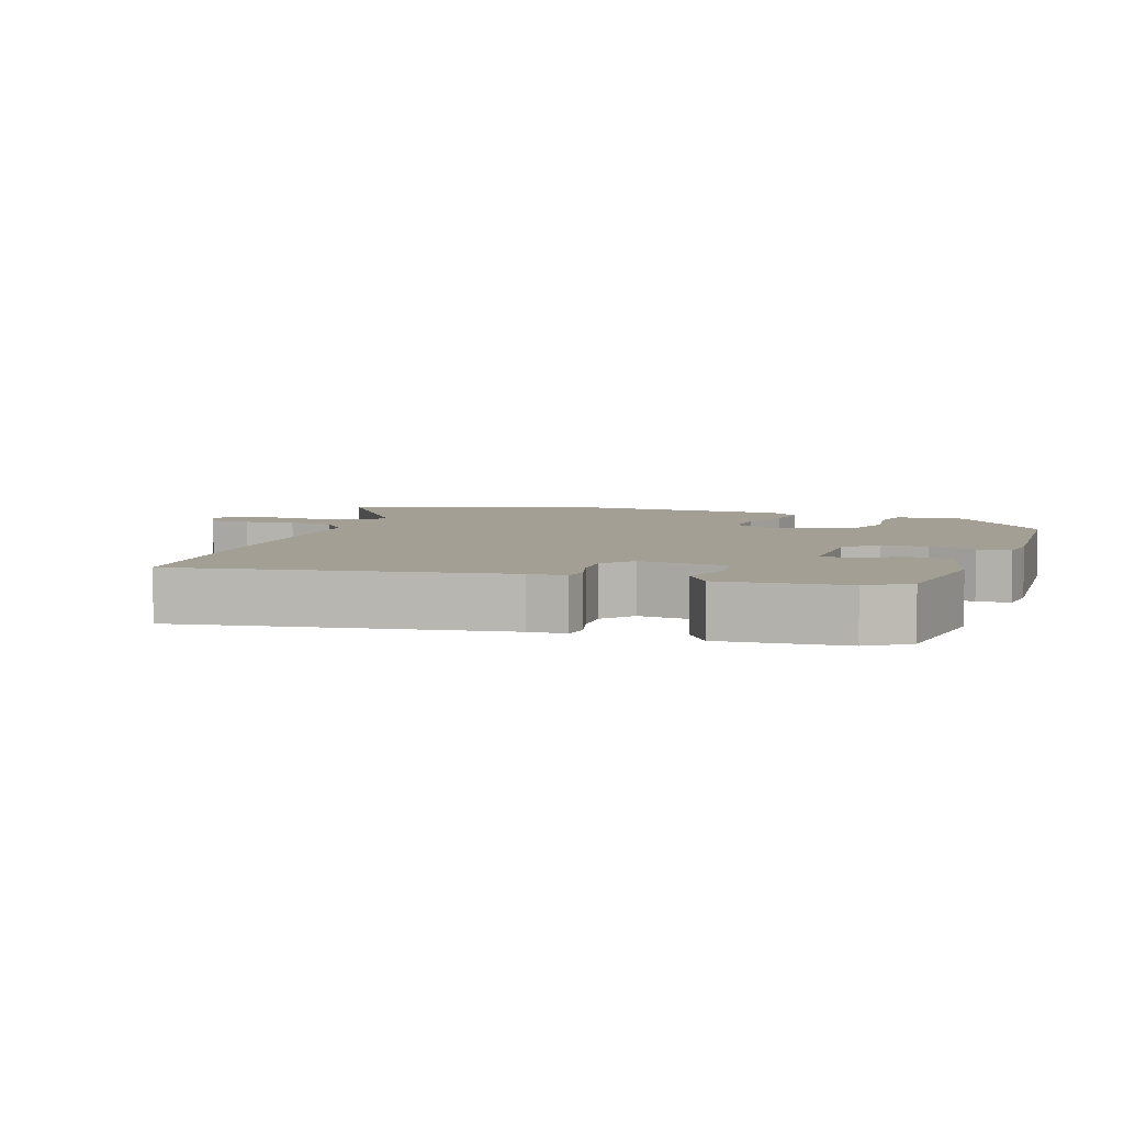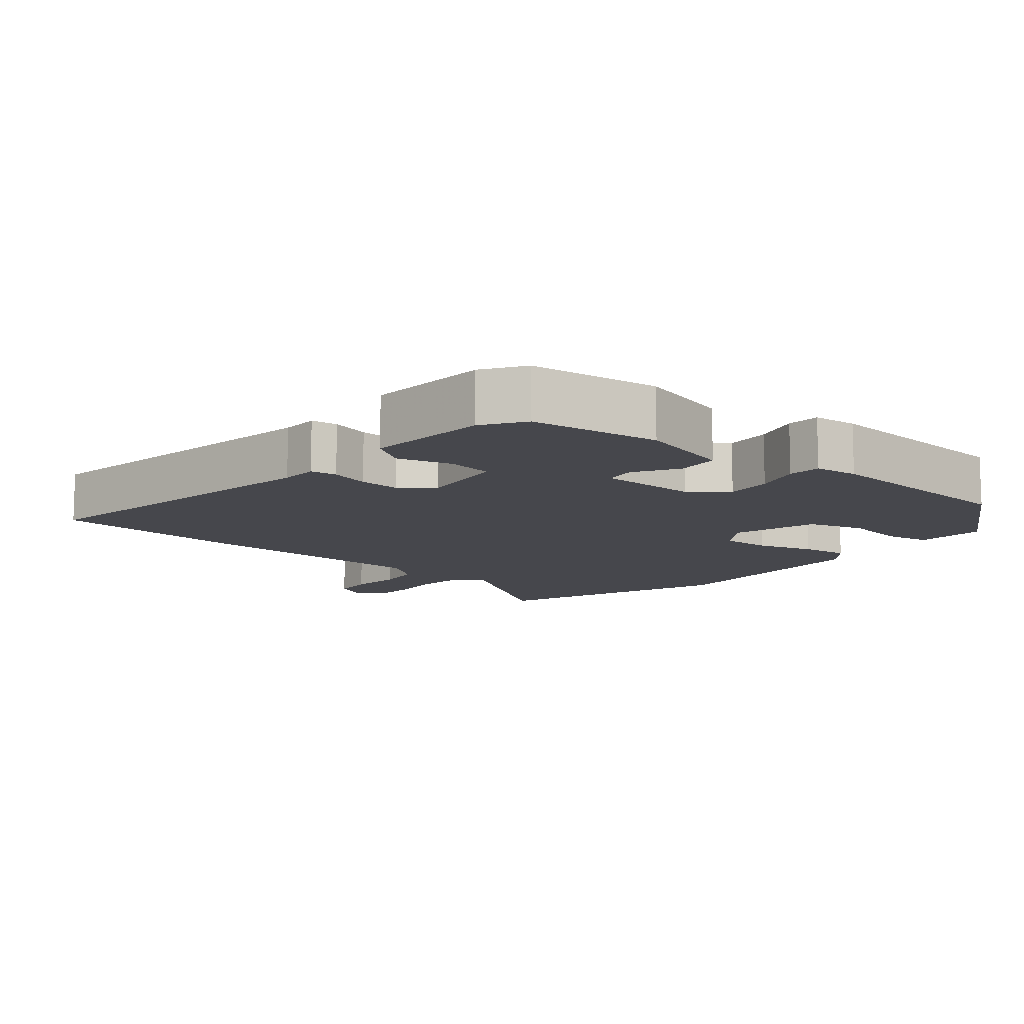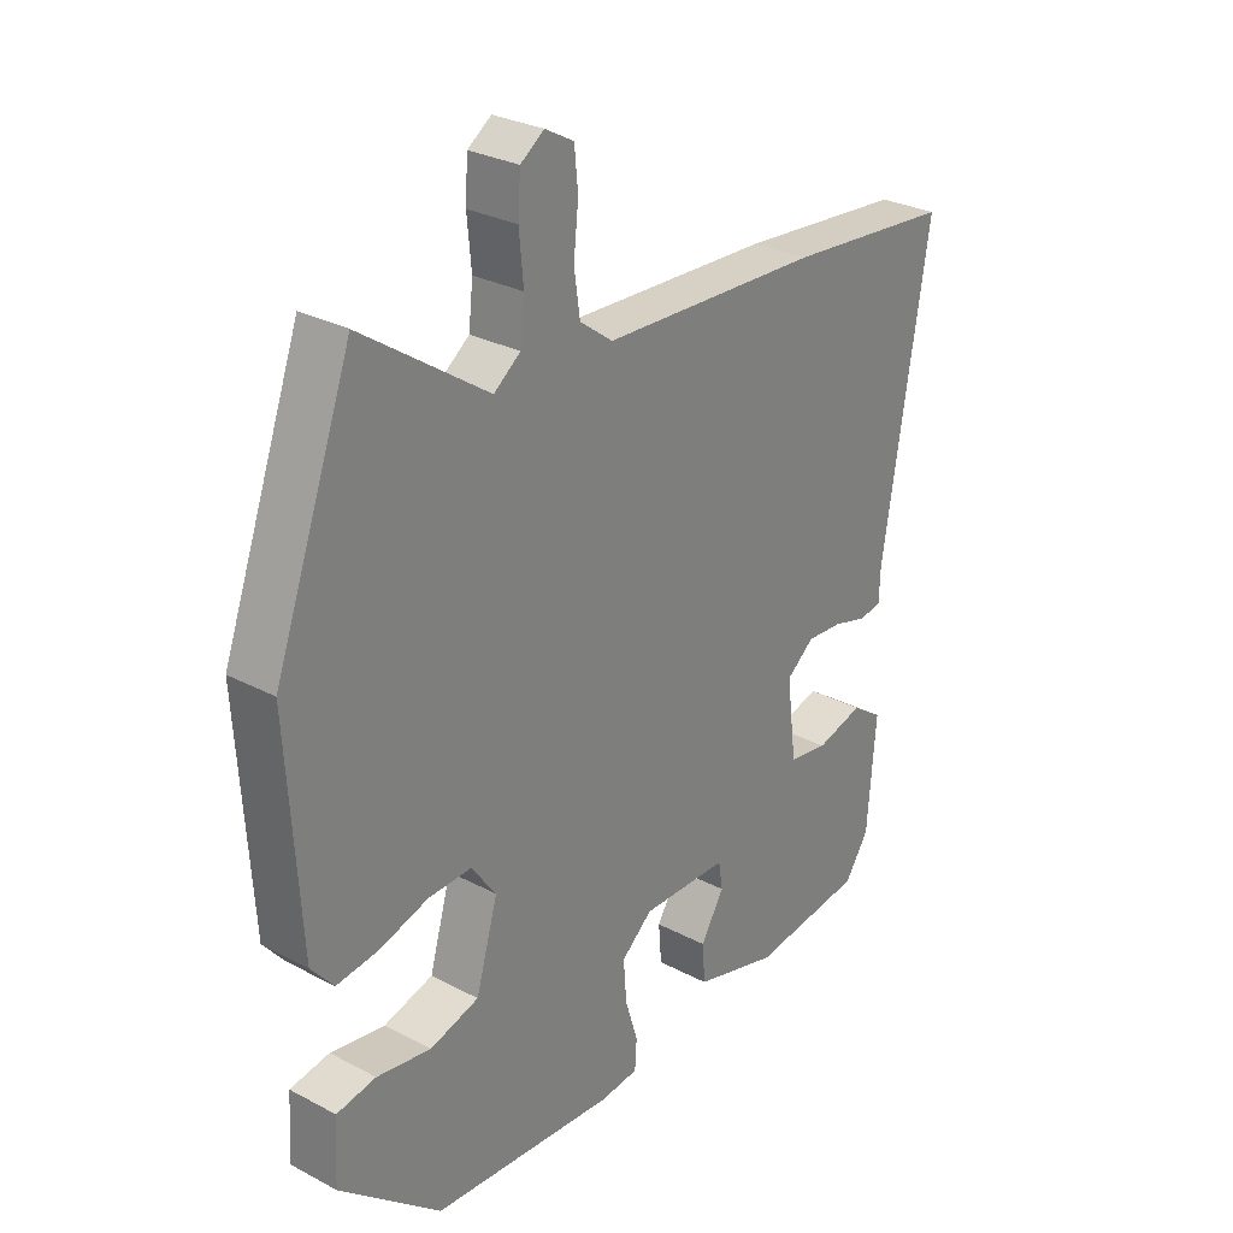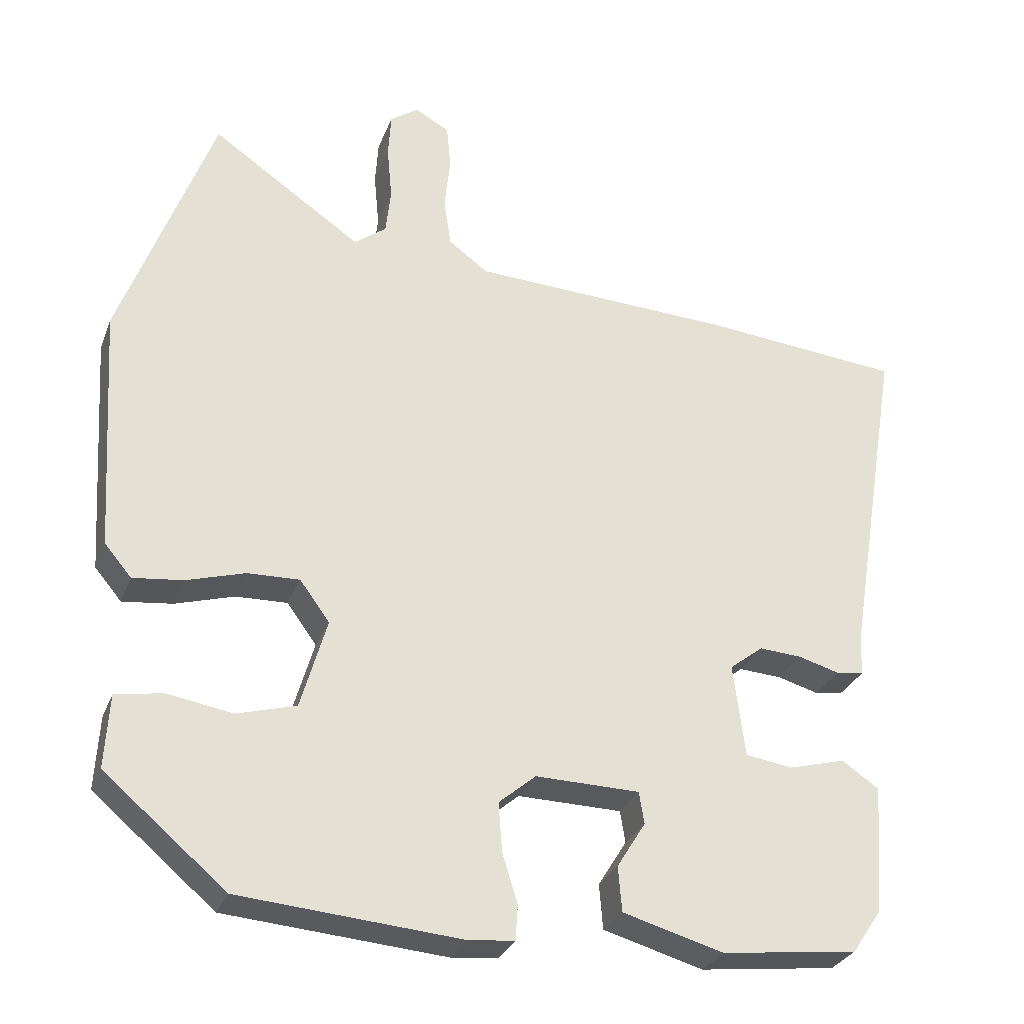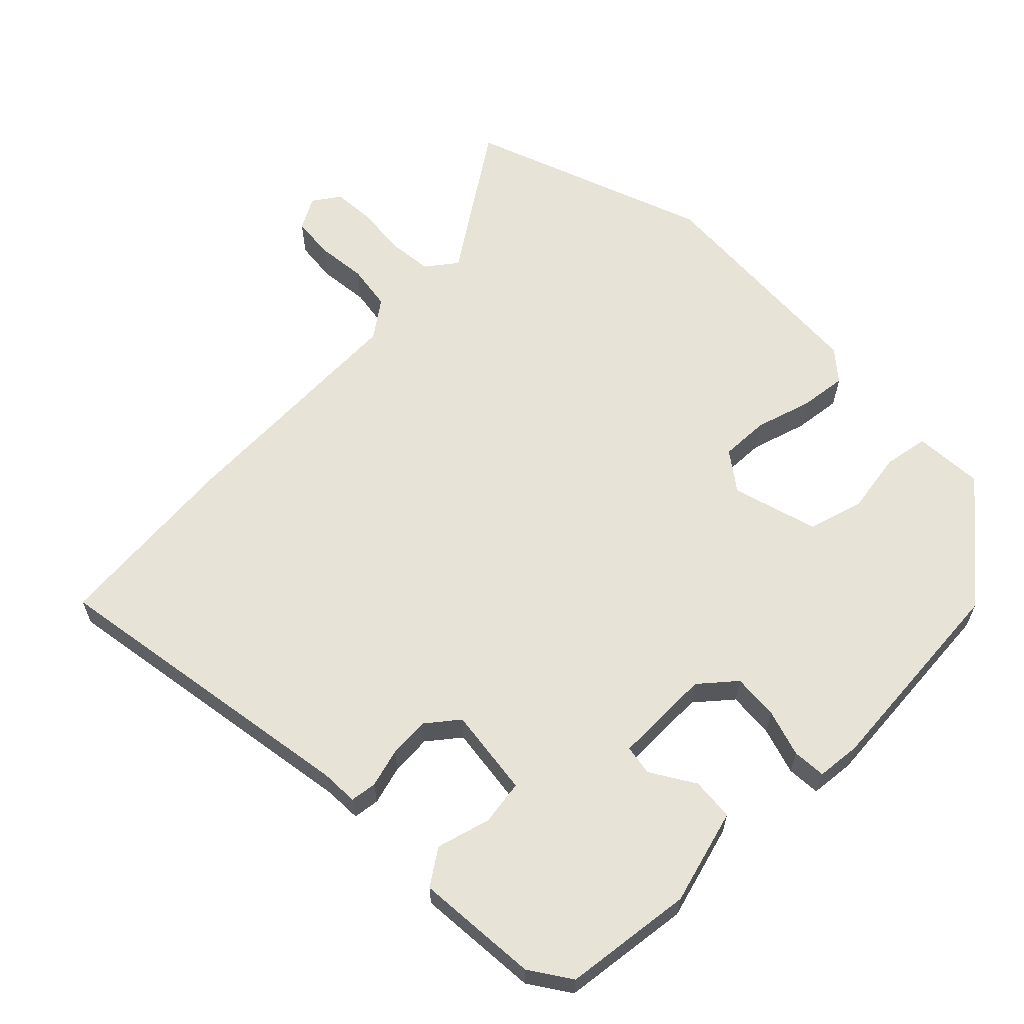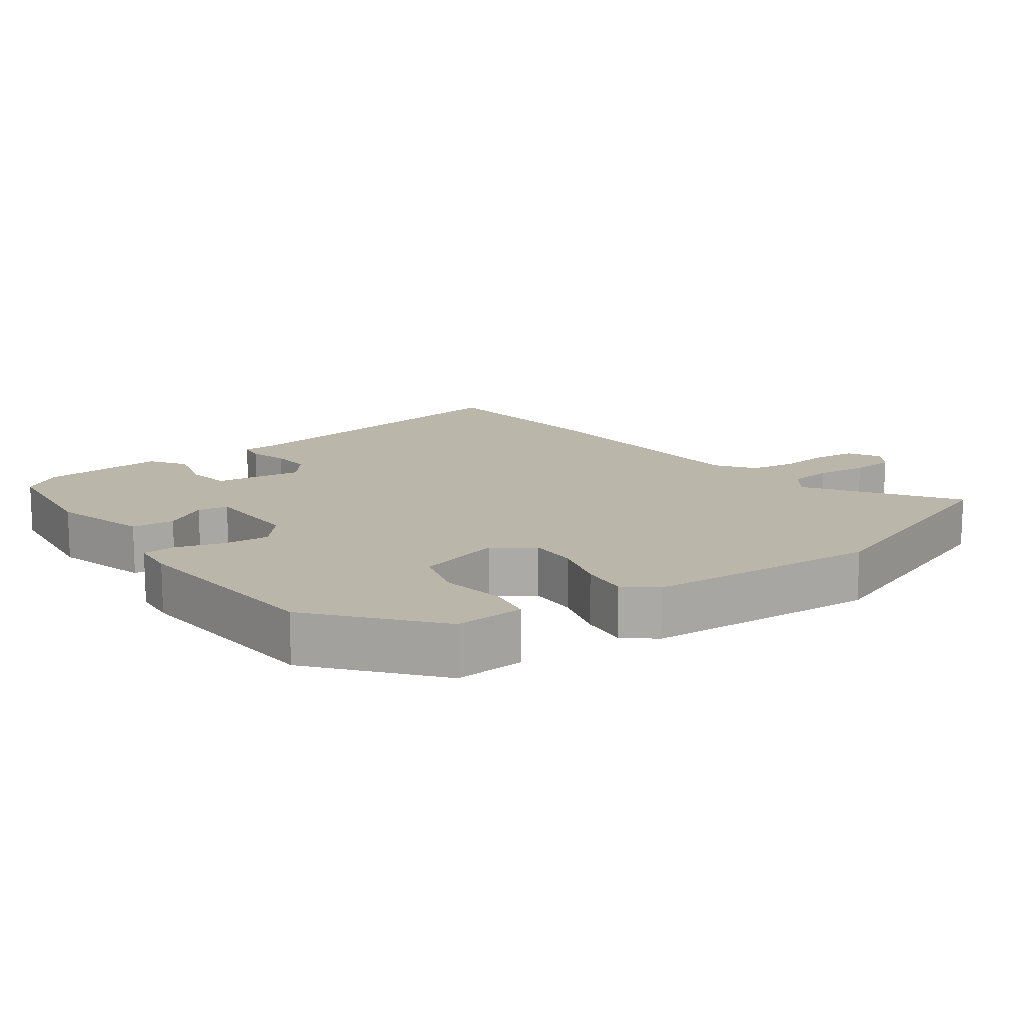
<metadata>
{"format":"obj","ext":"obj","renderer":"f3d","projection":"perspective","resolution":1024,"background":"white","views":[{"elev":5.4,"azim":109.5,"up":"+Y"},{"elev":-11.0,"azim":140.5,"up":"+Y"},{"elev":28.8,"azim":-51.7,"up":"+Z"},{"elev":-29.3,"azim":-18.5,"up":"+Z"},{"elev":62.0,"azim":135.6,"up":"+Y"},{"elev":13.9,"azim":-125.9,"up":"+Y"}]}
</metadata>
<code>
v 0.33 0.07 0.516
v 0.605 0.07 0.49
v 0.529 0.07 0.027
v 0.527 0.07 -0.027
v 0.489 0.07 -0.032
v 0.433 0.07 -0.016
v 0.374 0.07 -0.012
v 0.328 0.07 -0.048
v 0.344 0.07 -0.176
v 0.409 0.07 -0.186
v 0.487 0.07 -0.165
v 0.538 0.07 -0.2
v 0.524 0.07 -0.378
v 0.484 0.07 -0.437
v 0.297 0.07 -0.459
v 0.159 0.07 -0.42
v 0.154 0.07 -0.358
v 0.193 0.07 -0.295
v 0.186 0.07 -0.251
v 0.043 0.07 -0.248
v -0.008 0.07 -0.291
v -0.003 0.07 -0.358
v 0.018 0.07 -0.426
v 0.015 0.07 -0.474
v -0.049 0.07 -0.48
v -0.352 0.07 -0.455
v -0.519 0.07 -0.314
v -0.513 0.07 -0.213
v -0.448 0.07 -0.202
v -0.358 0.07 -0.217
v -0.277 0.07 -0.194
v -0.241 0.07 -0.07
v -0.282 0.07 -0.014
v -0.353 0.07 -0.016
v -0.434 0.07 -0.04
v -0.503 0.07 -0.048
v -0.54 0.07 -0.004
v -0.561 0.07 0.334
v -0.433 0.07 0.682
v -0.226 0.07 0.54
v -0.182 0.07 0.573
v -0.175 0.07 0.637
v -0.182 0.07 0.712
v -0.178 0.07 0.774
v -0.139 0.07 0.801
v -0.092 0.07 0.775
v -0.086 0.07 0.714
v -0.094 0.07 0.64
v -0.084 0.07 0.573
v -0.03 0.07 0.533
v 0.33 0 0.516
v 0.605 0 0.49
v 0.529 0 0.027
v 0.527 0 -0.027
v 0.489 0 -0.032
v 0.433 0 -0.016
v 0.374 0 -0.012
v 0.328 0 -0.048
v 0.344 0 -0.176
v 0.409 0 -0.186
v 0.487 0 -0.165
v 0.538 0 -0.2
v 0.524 0 -0.378
v 0.484 0 -0.437
v 0.297 0 -0.459
v 0.159 0 -0.42
v 0.154 0 -0.358
v 0.193 0 -0.295
v 0.186 0 -0.251
v 0.043 0 -0.248
v -0.008 0 -0.291
v -0.003 0 -0.358
v 0.018 0 -0.426
v 0.015 0 -0.474
v -0.049 0 -0.48
v -0.352 0 -0.455
v -0.519 0 -0.314
v -0.513 0 -0.213
v -0.448 0 -0.202
v -0.358 0 -0.217
v -0.277 0 -0.194
v -0.241 0 -0.07
v -0.282 0 -0.014
v -0.353 0 -0.016
v -0.434 0 -0.04
v -0.503 0 -0.048
v -0.54 0 -0.004
v -0.561 0 0.334
v -0.433 0 0.682
v -0.226 0 0.54
v -0.182 0 0.573
v -0.175 0 0.637
v -0.182 0 0.712
v -0.178 0 0.774
v -0.139 0 0.801
v -0.092 0 0.775
v -0.086 0 0.714
v -0.094 0 0.64
v -0.084 0 0.573
v -0.03 0 0.533
f 45 46 47 48
f 45 48 49
f 42 43 44 45
f 41 42 45 49
f 40 41 49 50
f 38 39 40
f 34 35 36 37
f 33 34 37 38
f 27 28 29 30
f 27 30 31
f 26 27 31
f 25 26 31 32
f 22 23 24 25
f 21 22 25 32
f 15 16 17 18
f 15 18 19
f 14 15 19
f 13 14 19
f 10 11 12 13
f 9 10 13 19
f 8 9 19 20
f 3 4 5 6
f 3 6 7
f 2 3 7
f 33 38 40 50
f 20 21 32 33
f 8 20 33 50
f 7 8 50
f 1 2 7 50
f 98 97 96 95
f 99 98 95
f 95 94 93 92
f 99 95 92 91
f 100 99 91 90
f 90 89 88
f 87 86 85 84
f 88 87 84 83
f 80 79 78 77
f 81 80 77
f 81 77 76
f 82 81 76 75
f 75 74 73 72
f 82 75 72 71
f 68 67 66 65
f 69 68 65
f 69 65 64
f 69 64 63
f 63 62 61 60
f 69 63 60 59
f 70 69 59 58
f 56 55 54 53
f 57 56 53
f 57 53 52
f 100 90 88 83
f 83 82 71 70
f 100 83 70 58
f 100 58 57
f 100 57 52 51
f 1 51 52 2
f 2 52 53 3
f 3 53 54 4
f 4 54 55 5
f 5 55 56 6
f 6 56 57 7
f 7 57 58 8
f 8 58 59 9
f 9 59 60 10
f 10 60 61 11
f 11 61 62 12
f 12 62 63 13
f 13 63 64 14
f 14 64 65 15
f 15 65 66 16
f 16 66 67 17
f 17 67 68 18
f 18 68 69 19
f 19 69 70 20
f 20 70 71 21
f 21 71 72 22
f 22 72 73 23
f 23 73 74 24
f 24 74 75 25
f 25 75 76 26
f 26 76 77 27
f 27 77 78 28
f 28 78 79 29
f 29 79 80 30
f 30 80 81 31
f 31 81 82 32
f 32 82 83 33
f 33 83 84 34
f 34 84 85 35
f 35 85 86 36
f 36 86 87 37
f 37 87 88 38
f 38 88 89 39
f 39 89 90 40
f 40 90 91 41
f 41 91 92 42
f 42 92 93 43
f 43 93 94 44
f 44 94 95 45
f 45 95 96 46
f 46 96 97 47
f 47 97 98 48
f 48 98 99 49
f 49 99 100 50
f 50 100 51 1

</code>
